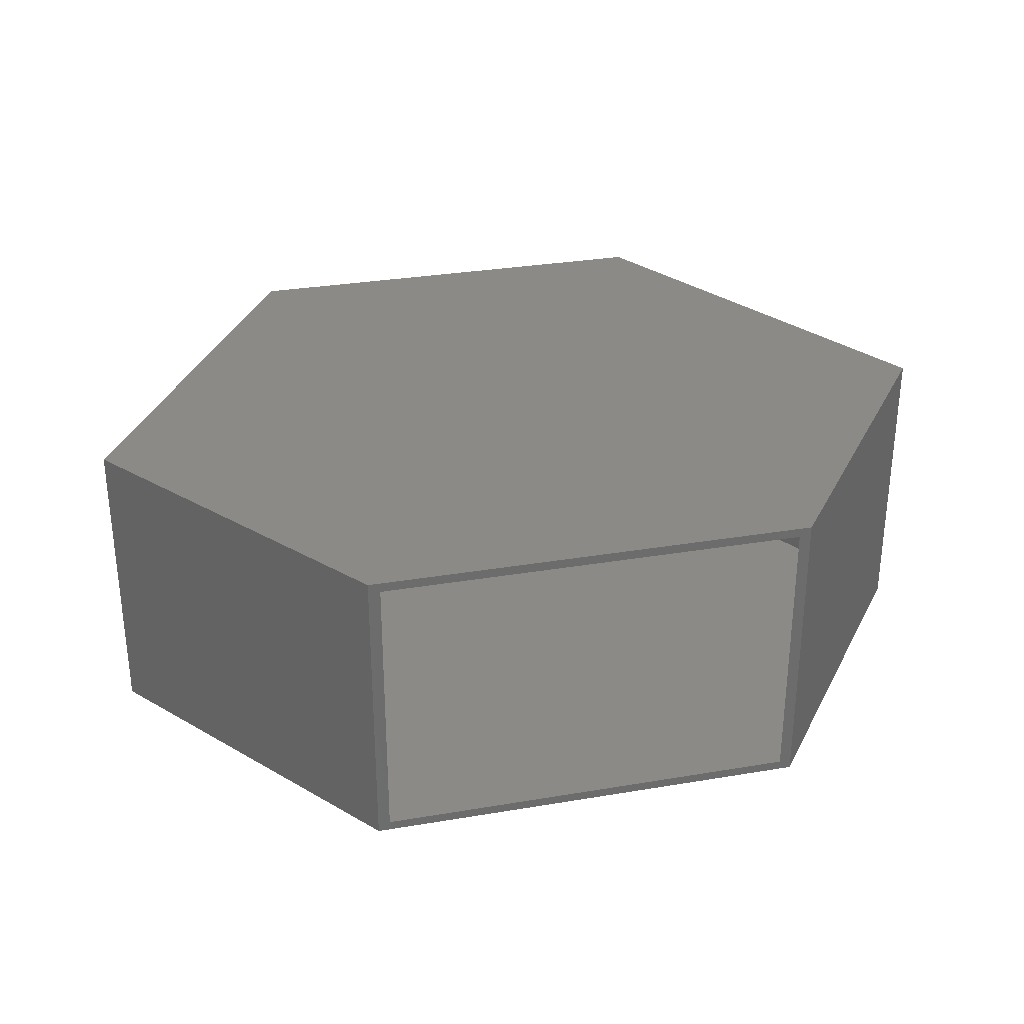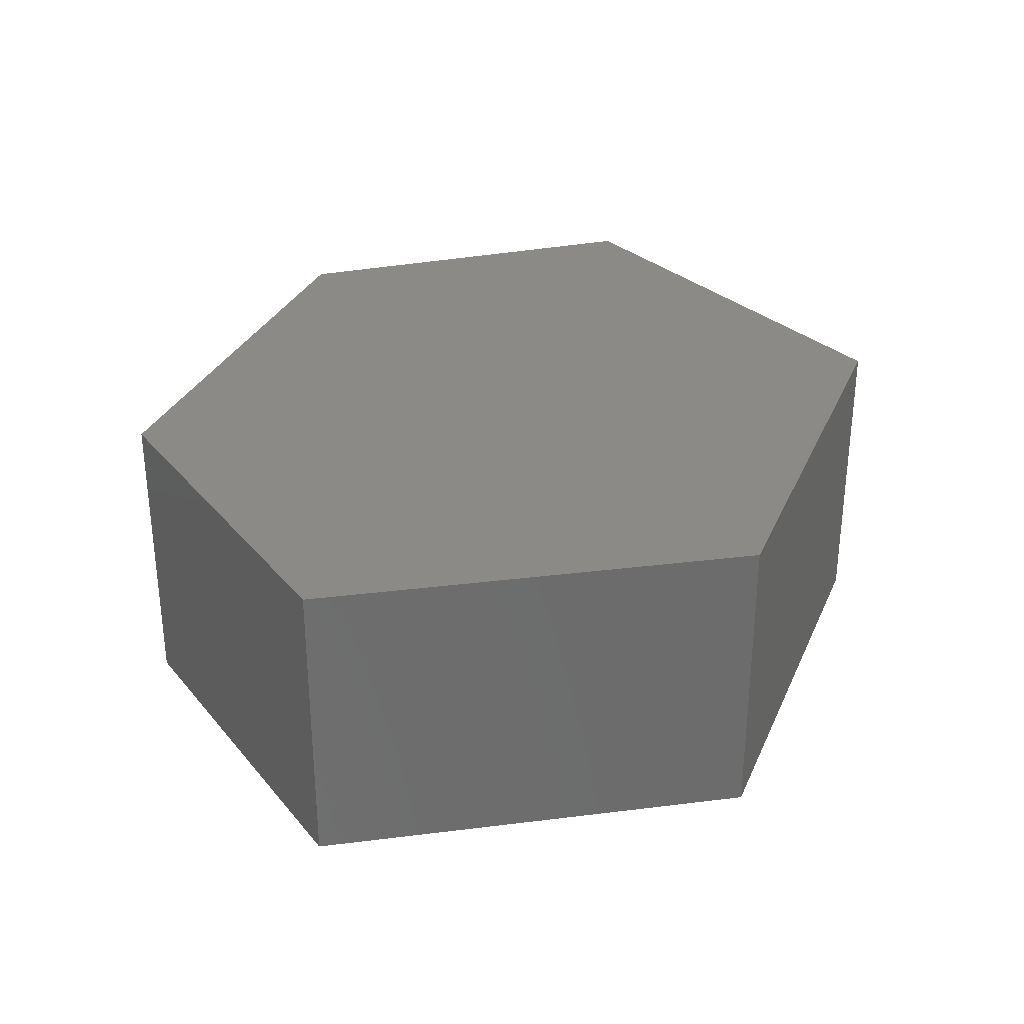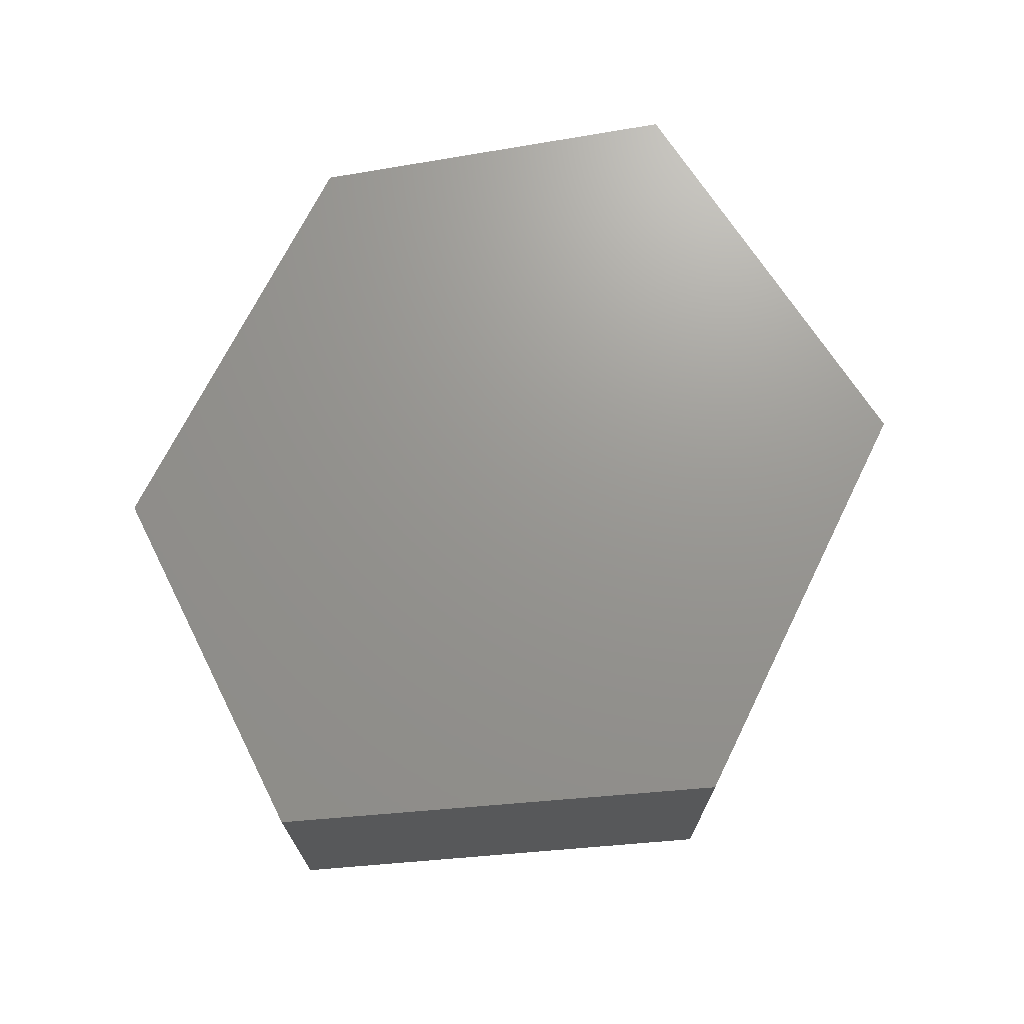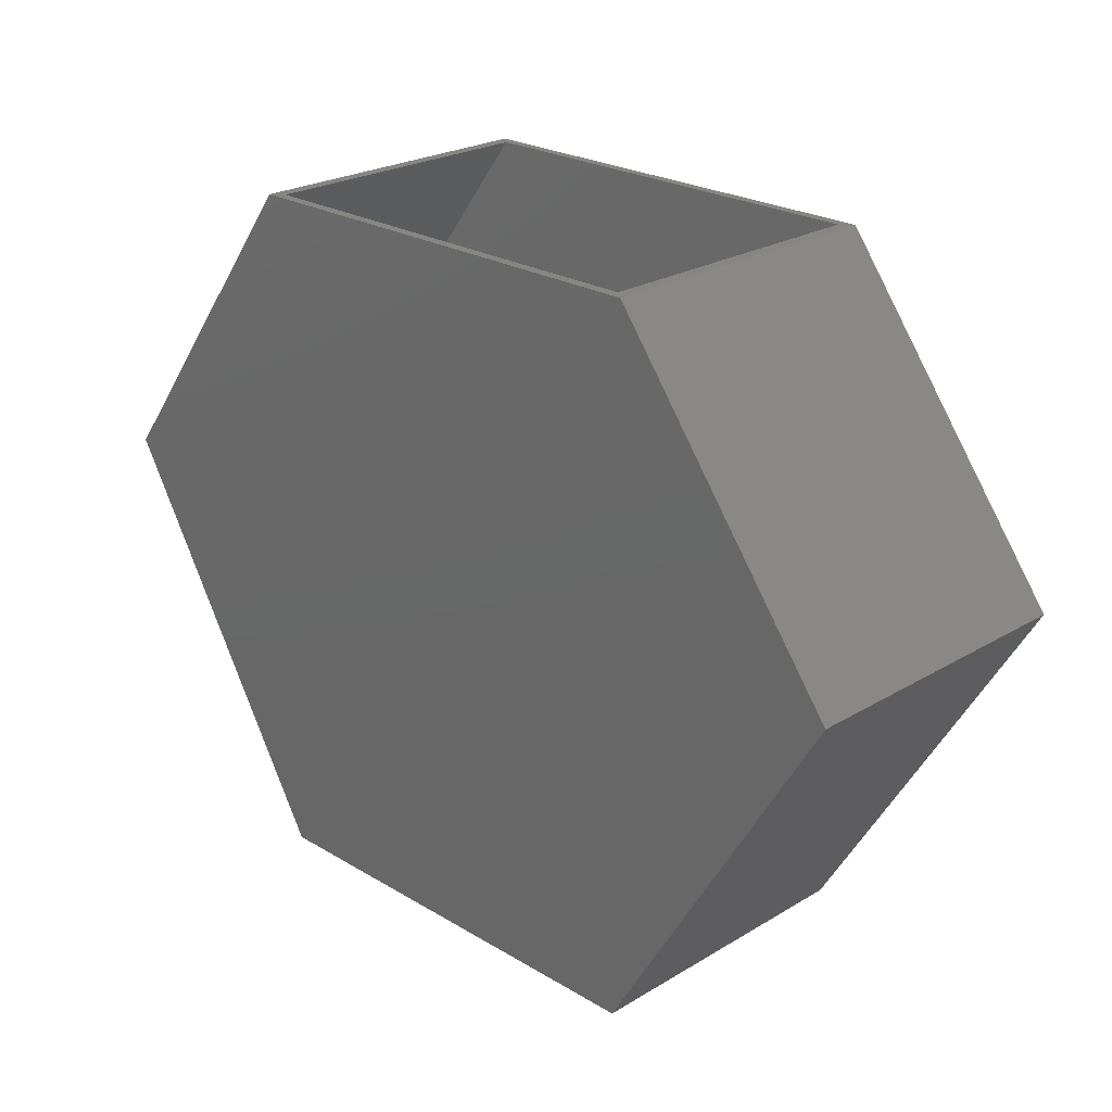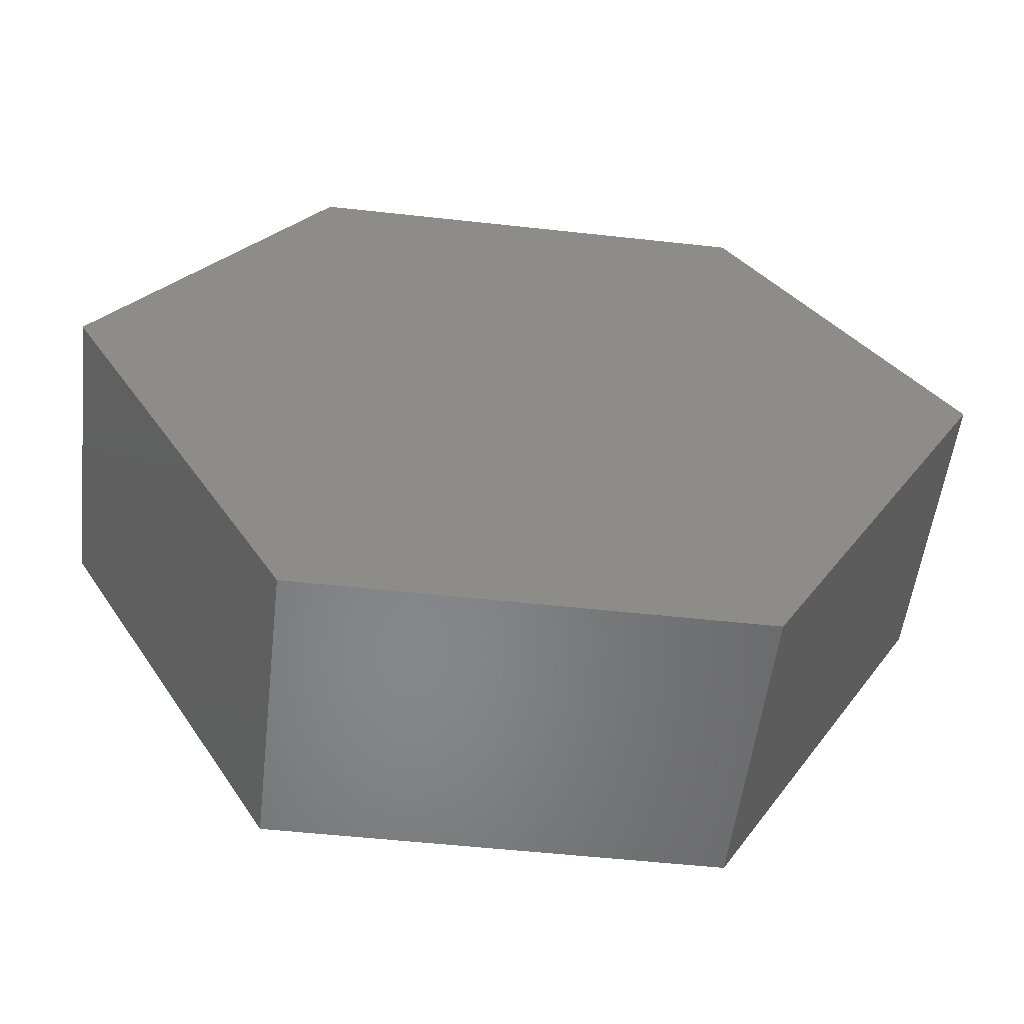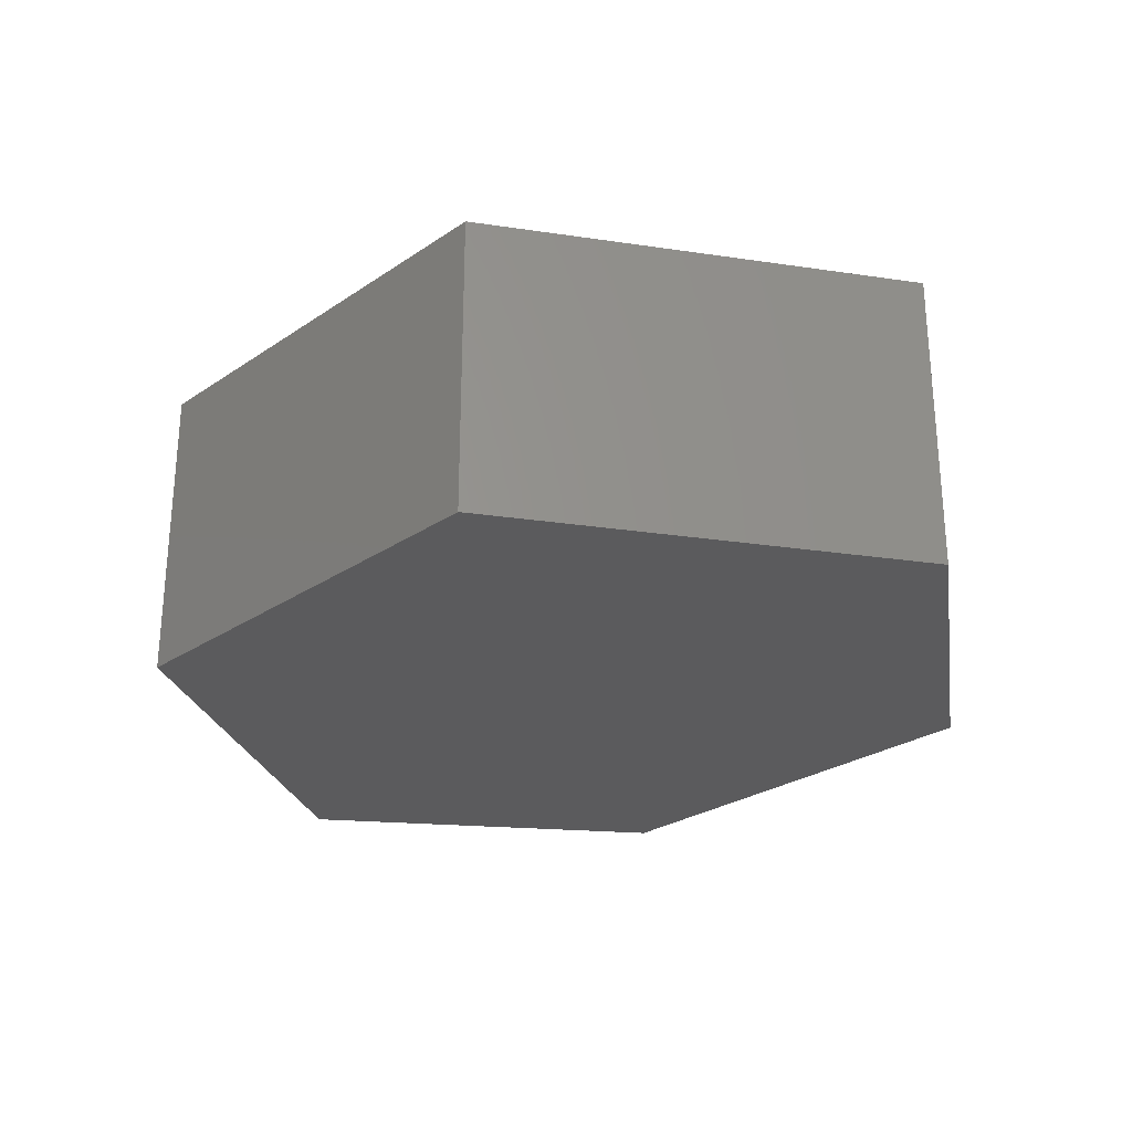
<metadata>
{"format":"stl","ext":"stl","renderer":"f3d","projection":"perspective","resolution":1024,"background":"white","views":[{"elev":31.0,"azim":166.4,"up":"+Z"},{"elev":31.1,"azim":-69.2,"up":"+Z"},{"elev":70.5,"azim":-63.7,"up":"+Z"},{"elev":23.8,"azim":45.0,"up":"+Y"},{"elev":-54.0,"azim":-6.7,"up":"+Y"},{"elev":-26.9,"azim":46.1,"up":"+Z"}]}
</metadata>
<code>
# stl→obj: 24 verts, 44 faces
v 0.248 0.3776 0
v 0.2383 0.3776 0.007812
v 0.248 0.3776 0.25
v -0.123 0.3776 0
v -0.1133 0.3776 0.007812
v -0.123 0.3776 0.25
v 0.2383 0.3776 0.2422
v -0.1133 0.3776 0.2422
v 0.4281 0.1245 0.2422
v 0.4281 0.1245 0.007812
v -0.3031 0.1245 0.2422
v -0.3031 0.1245 0.007812
v 0.2436 -0.183 0.007812
v -0.1186 -0.183 0.007812
v 0.2436 -0.183 0.2422
v -0.1186 -0.183 0.2422
v 0.4375 0.125 0.25
v -0.3125 0.125 0.25
v 0.248 -0.1908 0.25
v -0.123 -0.1908 0.25
v 0.4375 0.125 0
v -0.3125 0.125 0
v 0.248 -0.1908 0
v -0.123 -0.1908 0
f 1 2 3
f 1 4 2
f 4 5 2
f 4 6 5
f 2 7 3
f 6 3 7
f 6 7 8
f 6 8 5
f 9 7 10
f 10 7 2
f 8 11 5
f 5 11 12
f 2 13 10
f 13 2 14
f 14 2 5
f 14 5 12
f 9 15 7
f 11 8 16
f 16 8 7
f 16 7 15
f 11 16 12
f 12 16 14
f 16 15 14
f 14 15 13
f 15 9 13
f 13 9 10
f 3 6 17
f 17 6 18
f 17 18 19
f 19 18 20
f 1 21 4
f 4 21 22
f 21 23 22
f 22 23 24
f 6 4 18
f 18 4 22
f 17 21 3
f 3 21 1
f 19 23 17
f 17 23 21
f 20 24 19
f 19 24 23
f 18 22 20
f 20 22 24

</code>
